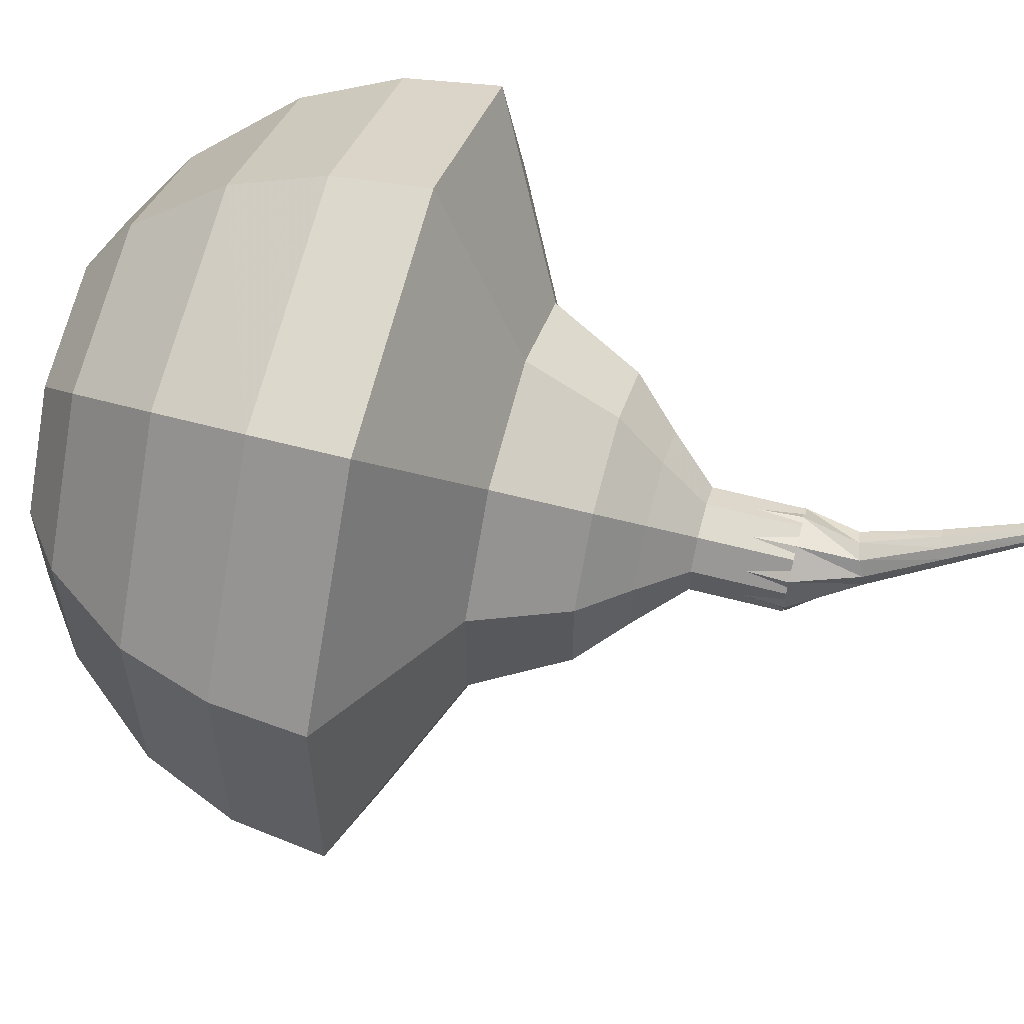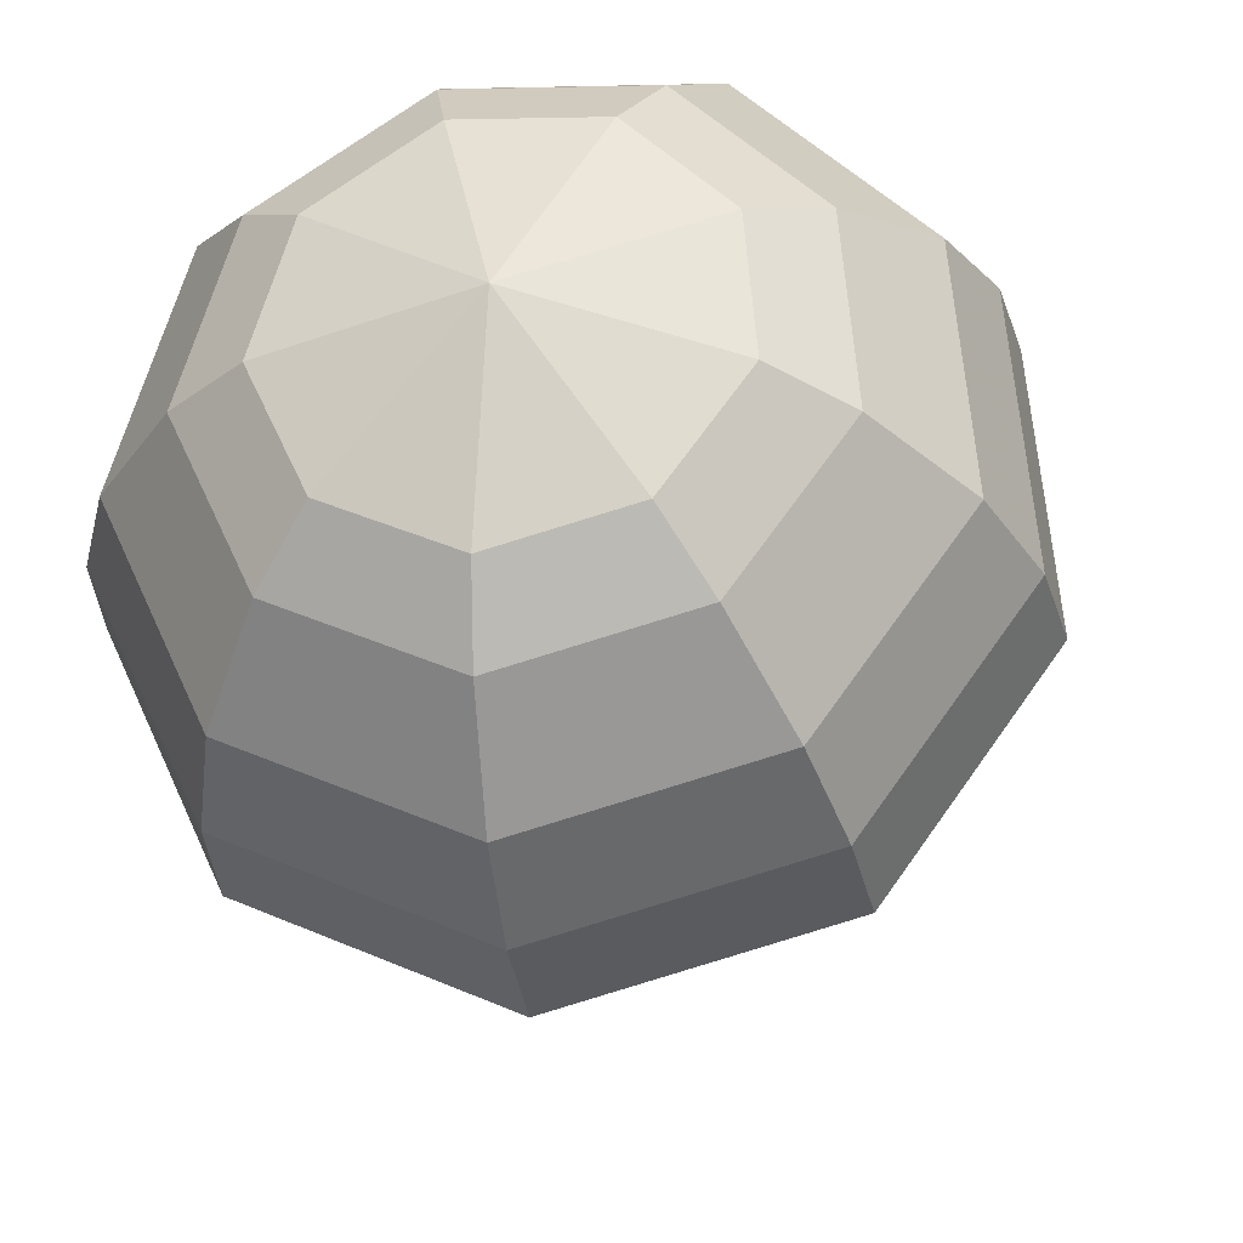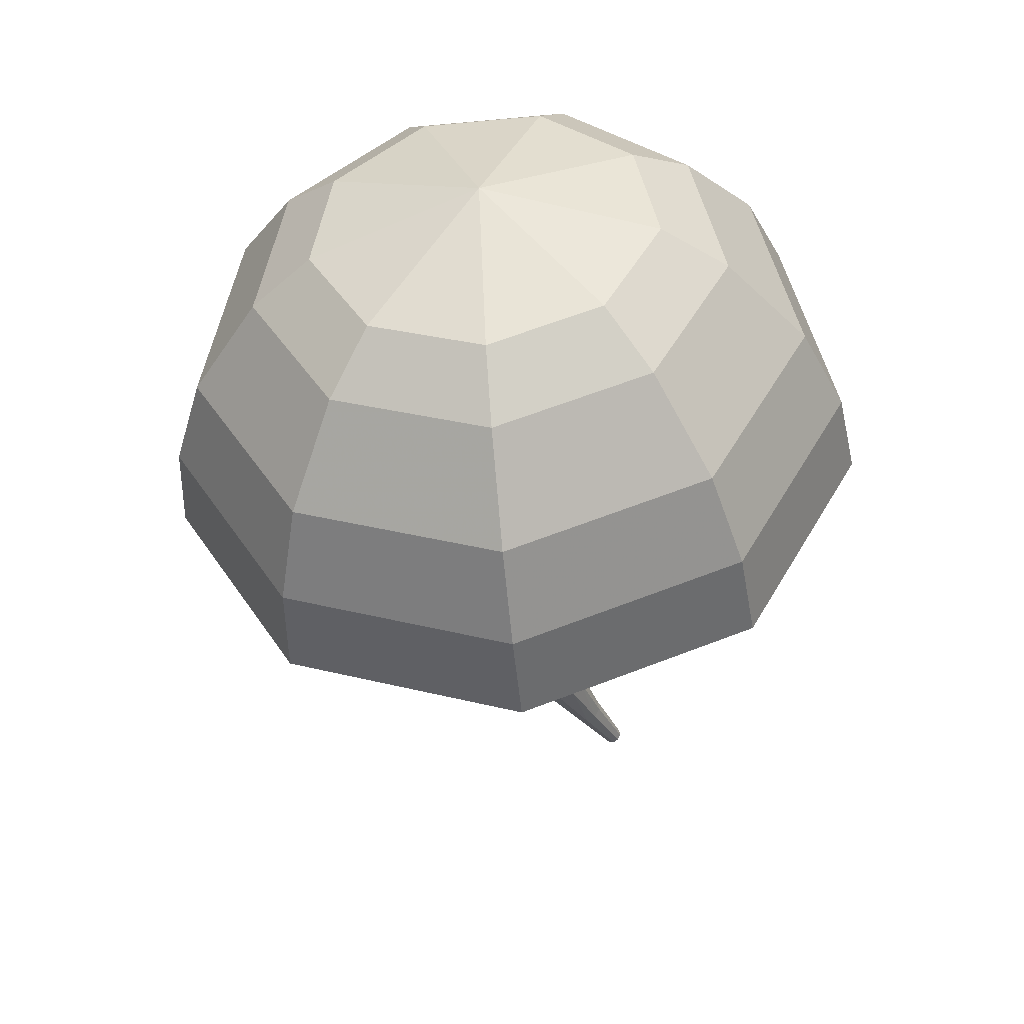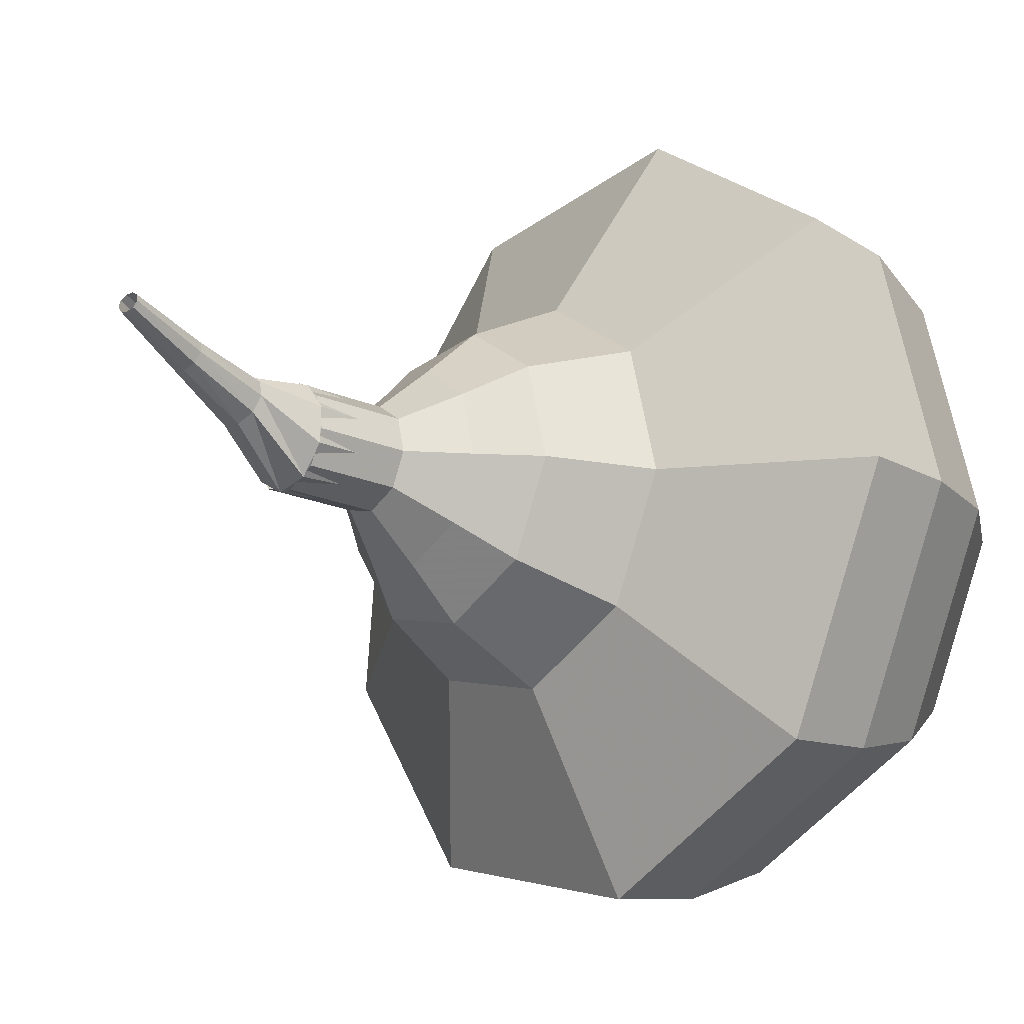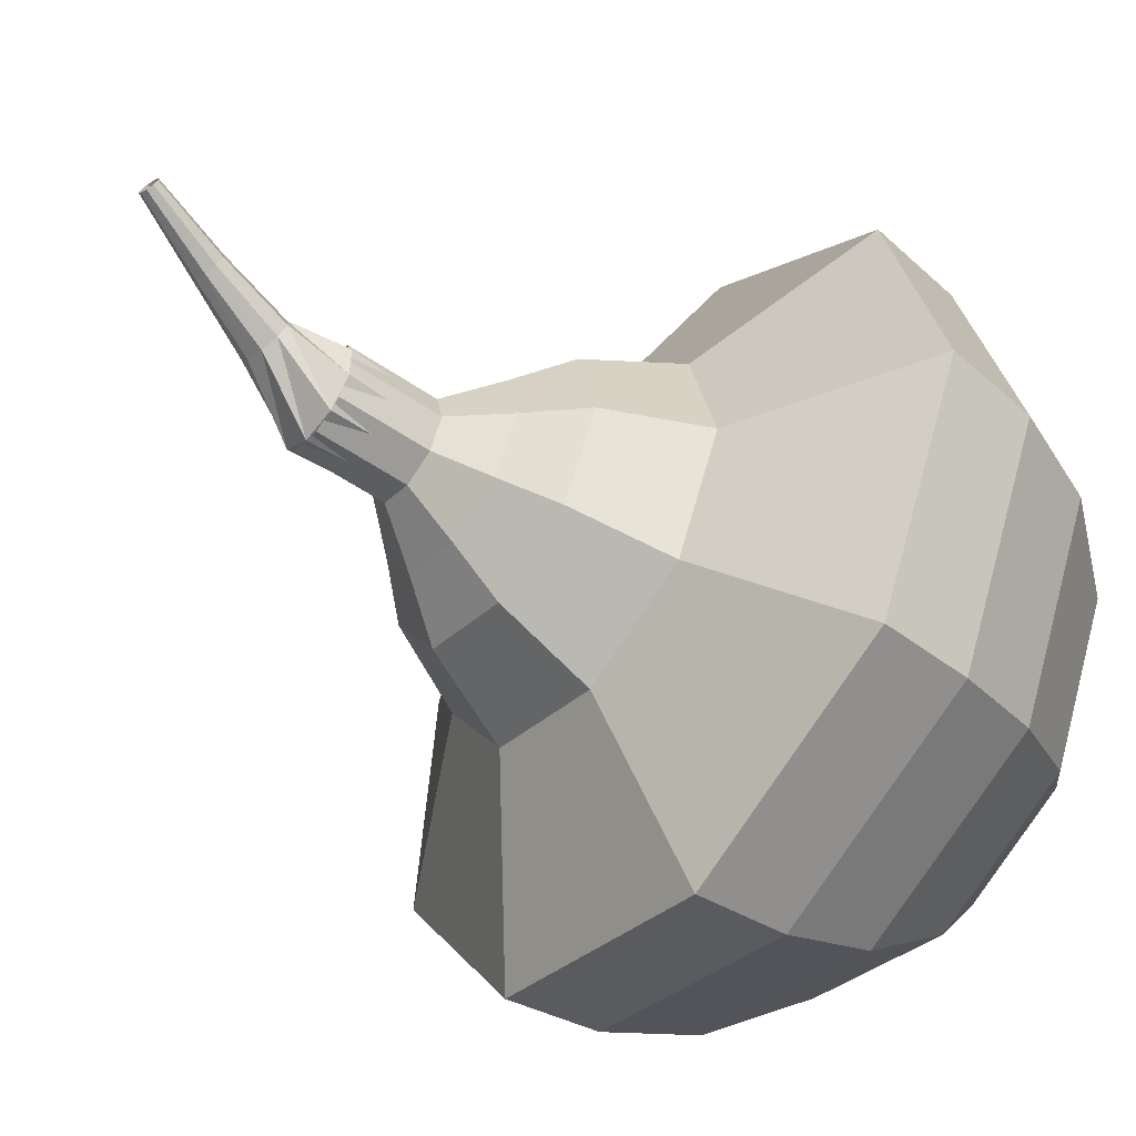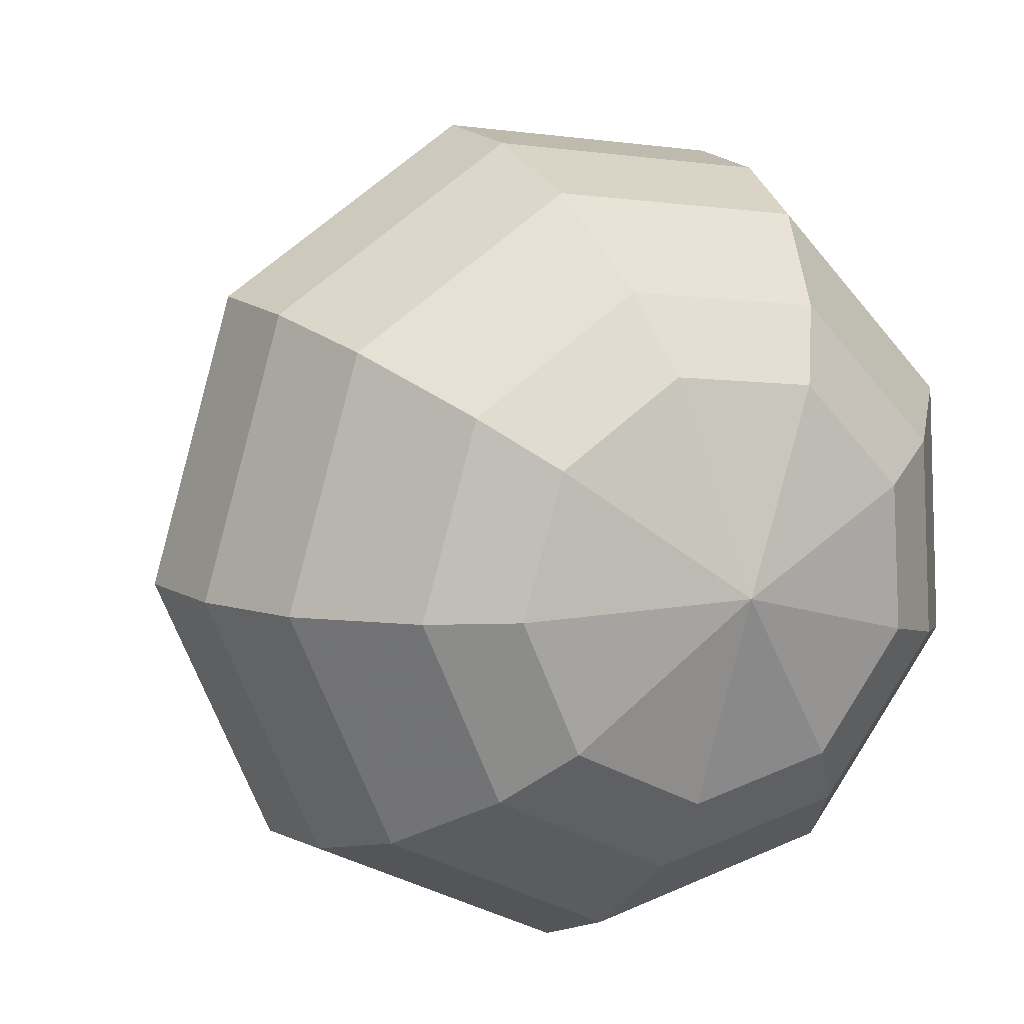
<metadata>
{"format":"obj","ext":"obj","renderer":"f3d","projection":"perspective","resolution":1024,"background":"white","views":[{"elev":64.1,"azim":116.4,"up":"+Y"},{"elev":-30.0,"azim":20.4,"up":"+Y"},{"elev":37.0,"azim":113.5,"up":"+Z"},{"elev":-17.0,"azim":-118.6,"up":"+Y"},{"elev":-48.2,"azim":-116.2,"up":"+Y"},{"elev":9.1,"azim":-14.9,"up":"+Y"}]}
</metadata>
<code>
g tube1
v 156.6 119 206.5
v 159.8 119.8 205.9
v 161.8 122.5 205.6
v 161.5 125.9 205.7
v 159.2 128.4 206.2
v 155.9 128.7 206.8
v 153.2 126.8 207.4
v 152.3 123.5 207.5
v 153.6 120.4 207.1
v 156.6 119 206.5
v 156.9 120.3 207.4
v 159.3 120.9 207
v 160.7 122.9 206.7
v 160.5 125.4 206.8
v 158.9 127.1 207.2
v 156.4 127.4 207.7
v 154.4 126 208.1
v 153.7 123.6 208.1
v 154.7 121.3 207.9
v 156.9 120.3 207.4
v 157.5 123.8 208.4
v 157.5 123.8 208.4
v 157.5 123.8 208.4
v 157.5 123.8 208.4
v 157.5 123.8 208.4
v 157.5 123.8 208.4
v 157.5 123.8 208.4
v 157.5 123.8 208.4
v 157.5 123.8 208.4
v 157.5 123.8 208.4
v 154.8 125.1 193.9
v 155.3 124.8 193.8
v 155.6 124.1 193.7
v 155.3 123.5 193.7
v 154.7 123.2 193.8
v 154.1 123.3 194
v 153.7 123.8 194.1
v 153.7 124.5 194.1
v 154.1 125 194
v 154.8 125.1 193.9
v 154.4 124.9 192.7
v 154.6 124.7 192.6
v 154.5 124.3 192.5
v 154.3 124.1 192.5
v 154 124 192.7
v 153.7 124.2 192.8
v 153.7 124.5 193
v 153.8 124.8 193
v 154.1 125 192.9
v 154.4 124.9 192.7
v 153.6 125.2 191.4
v 153.8 125 191.3
v 153.7 124.8 191.3
v 153.6 124.7 191.3
v 153.4 124.6 191.4
v 153.2 124.7 191.5
v 153.2 124.9 191.6
v 153.3 125.1 191.6
v 153.4 125.2 191.6
v 153.6 125.2 191.4
v 152.8 125.6 190.1
v 152.9 125.5 190
v 152.9 125.3 190
v 152.8 125.2 190
v 152.7 125.2 190
v 152.6 125.3 190.1
v 152.5 125.4 190.2
v 152.6 125.5 190.2
v 152.7 125.6 190.1
v 152.8 125.6 190.1
f 1 2 12
f 12 11 1
f 2 3 13
f 13 12 2
f 3 4 14
f 14 13 3
f 4 5 15
f 15 14 4
f 5 6 16
f 16 15 5
f 6 7 17
f 17 16 6
f 7 8 18
f 18 17 7
f 8 9 19
f 19 18 8
f 9 10 20
f 20 19 9
f 11 12 22
f 22 21 11
f 12 13 23
f 23 22 12
f 13 14 24
f 24 23 13
f 14 15 25
f 25 24 14
f 15 16 26
f 26 25 15
f 16 17 27
f 27 26 16
f 17 18 28
f 28 27 17
f 18 19 29
f 29 28 18
f 19 20 30
f 30 29 19
f 21 22 32
f 32 31 21
f 22 23 33
f 33 32 22
f 23 24 34
f 34 33 23
f 24 25 35
f 35 34 24
f 25 26 36
f 36 35 25
f 26 27 37
f 37 36 26
f 27 28 38
f 38 37 27
f 28 29 39
f 39 38 28
f 29 30 40
f 40 39 29
f 31 32 42
f 42 41 31
f 32 33 43
f 43 42 32
f 33 34 44
f 44 43 33
f 34 35 45
f 45 44 34
f 35 36 46
f 46 45 35
f 36 37 47
f 47 46 36
f 37 38 48
f 48 47 37
f 38 39 49
f 49 48 38
f 39 40 50
f 50 49 39
f 41 42 52
f 52 51 41
f 42 43 53
f 53 52 42
f 43 44 54
f 54 53 43
f 44 45 55
f 55 54 44
f 45 46 56
f 56 55 45
f 46 47 57
f 57 56 46
f 47 48 58
f 58 57 47
f 48 49 59
f 59 58 48
f 49 50 60
f 60 59 49
f 51 52 62
f 62 61 51
f 52 53 63
f 63 62 52
f 53 54 64
f 64 63 53
f 54 55 65
f 65 64 54
f 55 56 66
f 66 65 55
f 56 57 67
f 67 66 56
f 57 58 68
f 68 67 57
f 58 59 69
f 69 68 58
f 59 60 70
f 70 69 59
v 154.5 123.2 193.9
v 155.1 123.3 193.8
v 155.5 123.9 193.7
v 155.5 124.6 193.7
v 155 125 193.8
v 154.3 125.1 194
v 153.8 124.7 194.1
v 153.6 124.1 194.1
v 153.9 123.5 194
v 154.5 123.2 193.9
v 154.7 123.1 194.8
v 155.3 123.3 194.7
v 155.7 123.9 194.6
v 155.7 124.5 194.6
v 155.2 125 194.7
v 154.5 125.1 194.8
v 154 124.7 194.9
v 153.8 124.1 195
v 154 123.4 194.9
v 154.7 123.1 194.8
v 154.8 123.1 195.7
v 155.5 123.3 195.5
v 155.9 123.8 195.5
v 155.8 124.5 195.5
v 155.4 125 195.6
v 154.7 125.1 195.7
v 154.1 124.7 195.8
v 154 124 195.9
v 154.2 123.4 195.8
v 154.8 123.1 195.7
v 154.9 122.2 196.6
v 156.1 122.5 196.3
v 156.9 123.6 196.2
v 156.8 124.9 196.2
v 155.9 125.8 196.4
v 154.7 125.9 196.7
v 153.6 125.2 196.9
v 153.3 124 196.9
v 153.8 122.8 196.8
v 154.9 122.2 196.6
v 155 121.3 197.4
v 156.8 121.7 197.1
v 157.9 123.3 196.9
v 157.8 125.2 197
v 156.5 126.6 197.3
v 154.6 126.8 197.6
v 153.1 125.7 197.9
v 152.5 123.9 198
v 153.3 122.1 197.8
v 155 121.3 197.4
v 155.3 120.3 199.2
v 157.7 120.9 198.7
v 159.2 123 198.5
v 159 125.6 198.6
v 157.3 127.4 199
v 154.8 127.7 199.5
v 152.7 126.2 199.9
v 152 123.8 200
v 153 121.4 199.7
v 155.3 120.3 199.2
v 155.2 116.5 201
v 160.1 117.8 200
v 163.1 122 199.5
v 162.7 127.1 199.7
v 159.2 130.8 200.5
v 154.2 131.3 201.5
v 150.1 128.4 202.3
v 148.7 123.5 202.5
v 150.7 118.8 202
v 155.2 116.5 201
v 155.6 116.7 202.8
v 160.3 118 201.9
v 163.2 122 201.4
v 162.9 126.9 201.6
v 159.5 130.5 202.3
v 154.7 131 203.3
v 150.6 128.2 204.1
v 149.3 123.4 204.2
v 151.2 118.9 203.8
v 155.6 116.7 202.8
v 156.1 117.5 204.7
v 160.3 118.6 203.9
v 162.9 122.2 203.4
v 162.6 126.6 203.6
v 159.5 129.8 204.2
v 155.2 130.2 205.1
v 151.6 127.7 205.8
v 150.4 123.4 205.9
v 152.2 119.4 205.5
v 156.1 117.5 204.7
v 156.6 119 206.5
v 159.8 119.8 205.9
v 161.8 122.5 205.6
v 161.5 125.9 205.7
v 159.2 128.4 206.2
v 155.9 128.7 206.8
v 153.2 126.8 207.4
v 152.3 123.5 207.5
v 153.6 120.4 207.1
v 156.6 119 206.5
v 156.9 120.3 207.4
v 159.3 120.9 207
v 160.7 122.9 206.7
v 160.5 125.4 206.8
v 158.9 127.1 207.2
v 156.4 127.4 207.7
v 154.4 126 208.1
v 153.7 123.6 208.1
v 154.7 121.3 207.9
v 156.9 120.3 207.4
v 157.5 123.8 208.4
v 157.5 123.8 208.4
v 157.5 123.8 208.4
v 157.5 123.8 208.4
v 157.5 123.8 208.4
v 157.5 123.8 208.4
v 157.5 123.8 208.4
v 157.5 123.8 208.4
v 157.5 123.8 208.4
v 157.5 123.8 208.4
f 71 72 82
f 82 81 71
f 72 73 83
f 83 82 72
f 73 74 84
f 84 83 73
f 74 75 85
f 85 84 74
f 75 76 86
f 86 85 75
f 76 77 87
f 87 86 76
f 77 78 88
f 88 87 77
f 78 79 89
f 89 88 78
f 79 80 90
f 90 89 79
f 81 82 92
f 92 91 81
f 82 83 93
f 93 92 82
f 83 84 94
f 94 93 83
f 84 85 95
f 95 94 84
f 85 86 96
f 96 95 85
f 86 87 97
f 97 96 86
f 87 88 98
f 98 97 87
f 88 89 99
f 99 98 88
f 89 90 100
f 100 99 89
f 91 92 102
f 102 101 91
f 92 93 103
f 103 102 92
f 93 94 104
f 104 103 93
f 94 95 105
f 105 104 94
f 95 96 106
f 106 105 95
f 96 97 107
f 107 106 96
f 97 98 108
f 108 107 97
f 98 99 109
f 109 108 98
f 99 100 110
f 110 109 99
f 101 102 112
f 112 111 101
f 102 103 113
f 113 112 102
f 103 104 114
f 114 113 103
f 104 105 115
f 115 114 104
f 105 106 116
f 116 115 105
f 106 107 117
f 117 116 106
f 107 108 118
f 118 117 107
f 108 109 119
f 119 118 108
f 109 110 120
f 120 119 109
f 111 112 122
f 122 121 111
f 112 113 123
f 123 122 112
f 113 114 124
f 124 123 113
f 114 115 125
f 125 124 114
f 115 116 126
f 126 125 115
f 116 117 127
f 127 126 116
f 117 118 128
f 128 127 117
f 118 119 129
f 129 128 118
f 119 120 130
f 130 129 119
f 121 122 132
f 132 131 121
f 122 123 133
f 133 132 122
f 123 124 134
f 134 133 123
f 124 125 135
f 135 134 124
f 125 126 136
f 136 135 125
f 126 127 137
f 137 136 126
f 127 128 138
f 138 137 127
f 128 129 139
f 139 138 128
f 129 130 140
f 140 139 129
f 131 132 142
f 142 141 131
f 132 133 143
f 143 142 132
f 133 134 144
f 144 143 133
f 134 135 145
f 145 144 134
f 135 136 146
f 146 145 135
f 136 137 147
f 147 146 136
f 137 138 148
f 148 147 137
f 138 139 149
f 149 148 138
f 139 140 150
f 150 149 139
f 141 142 152
f 152 151 141
f 142 143 153
f 153 152 142
f 143 144 154
f 154 153 143
f 144 145 155
f 155 154 144
f 145 146 156
f 156 155 145
f 146 147 157
f 157 156 146
f 147 148 158
f 158 157 147
f 148 149 159
f 159 158 148
f 149 150 160
f 160 159 149
f 151 152 162
f 162 161 151
f 152 153 163
f 163 162 152
f 153 154 164
f 164 163 153
f 154 155 165
f 165 164 154
f 155 156 166
f 166 165 155
f 156 157 167
f 167 166 156
f 157 158 168
f 168 167 157
f 158 159 169
f 169 168 158
f 159 160 170
f 170 169 159
f 161 162 172
f 172 171 161
f 162 163 173
f 173 172 162
f 163 164 174
f 174 173 163
f 164 165 175
f 175 174 164
f 165 166 176
f 176 175 165
f 166 167 177
f 177 176 166
f 167 168 178
f 178 177 167
f 168 169 179
f 179 178 168
f 169 170 180
f 180 179 169
f 171 172 182
f 182 181 171
f 172 173 183
f 183 182 172
f 173 174 184
f 184 183 173
f 174 175 185
f 185 184 174
f 175 176 186
f 186 185 175
f 176 177 187
f 187 186 176
f 177 178 188
f 188 187 177
f 178 179 189
f 189 188 178
f 179 180 190
f 190 189 179
g

</code>
